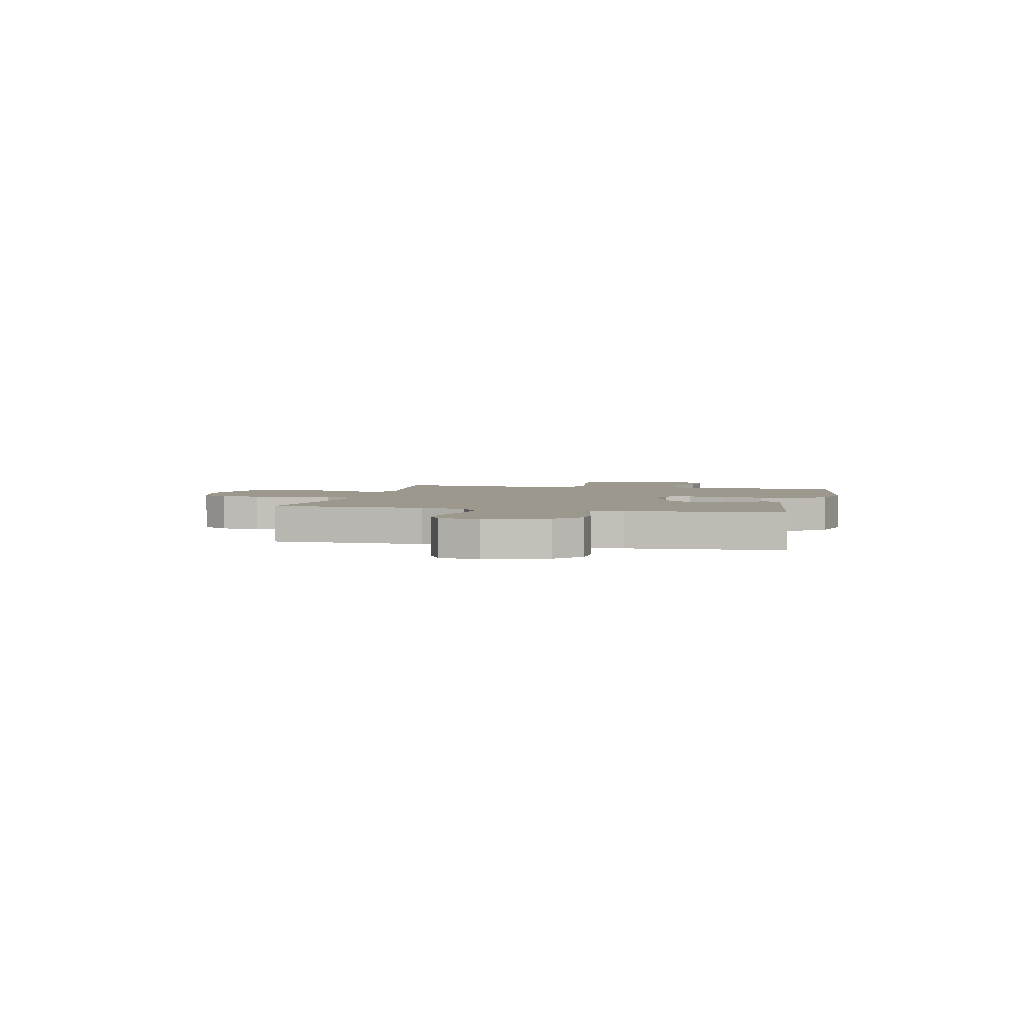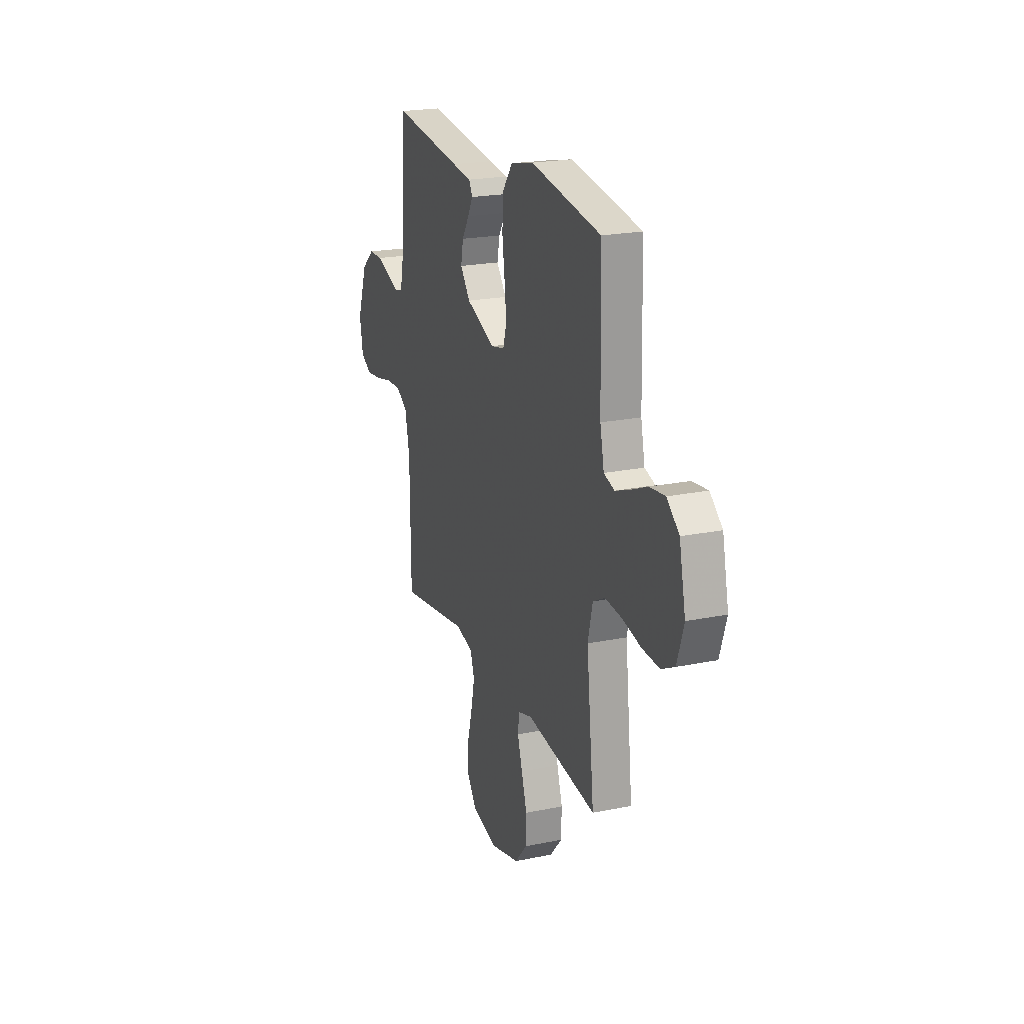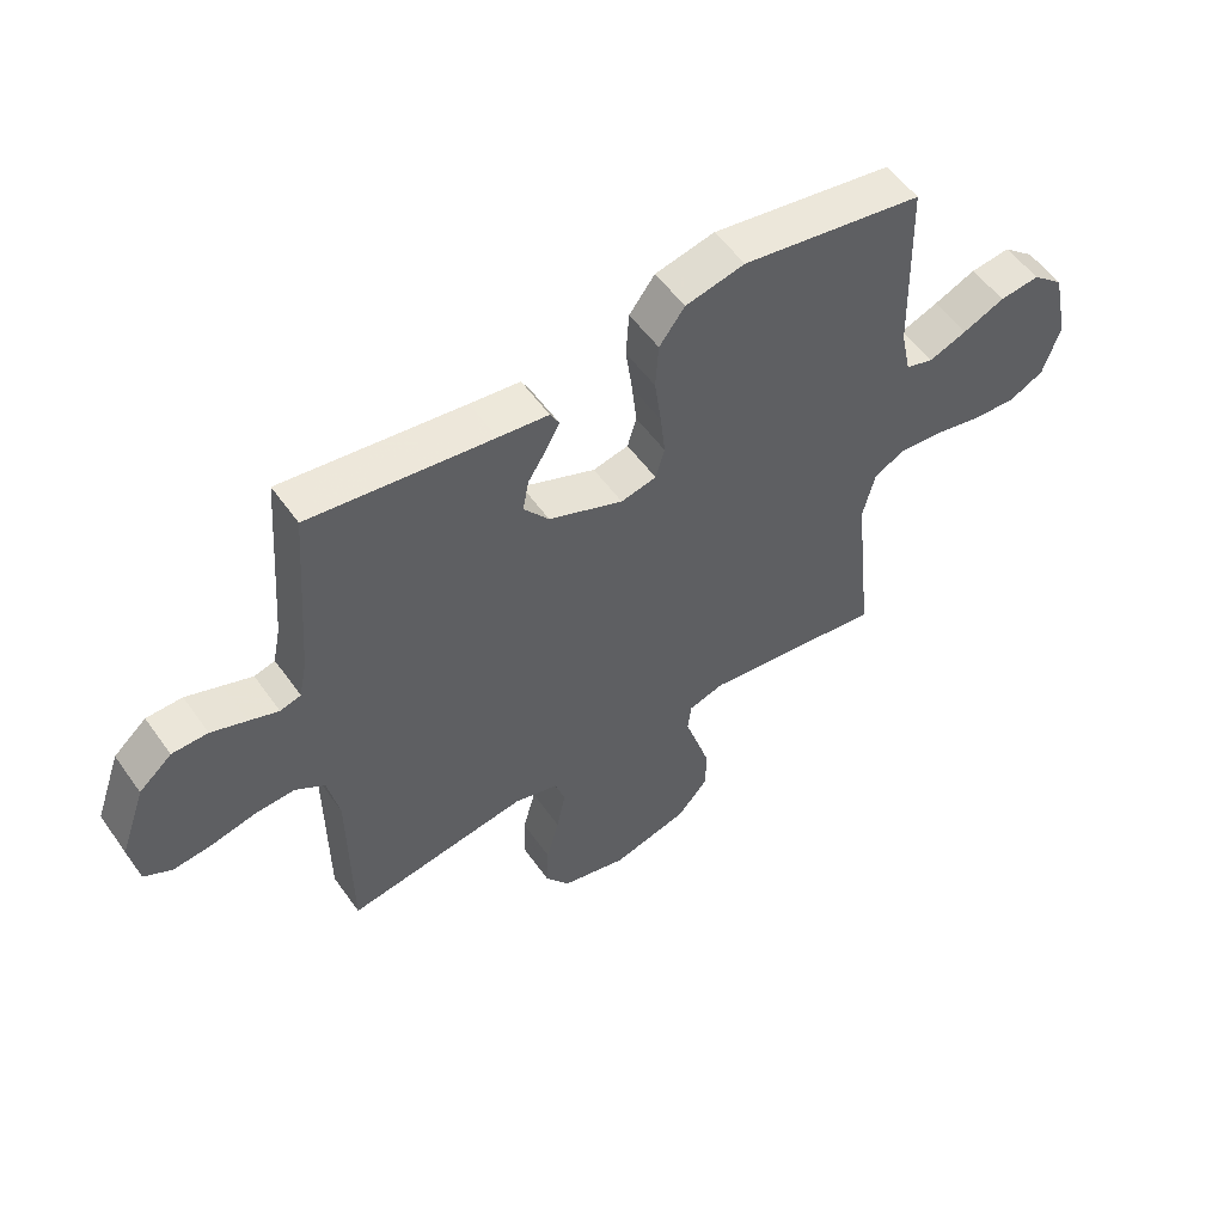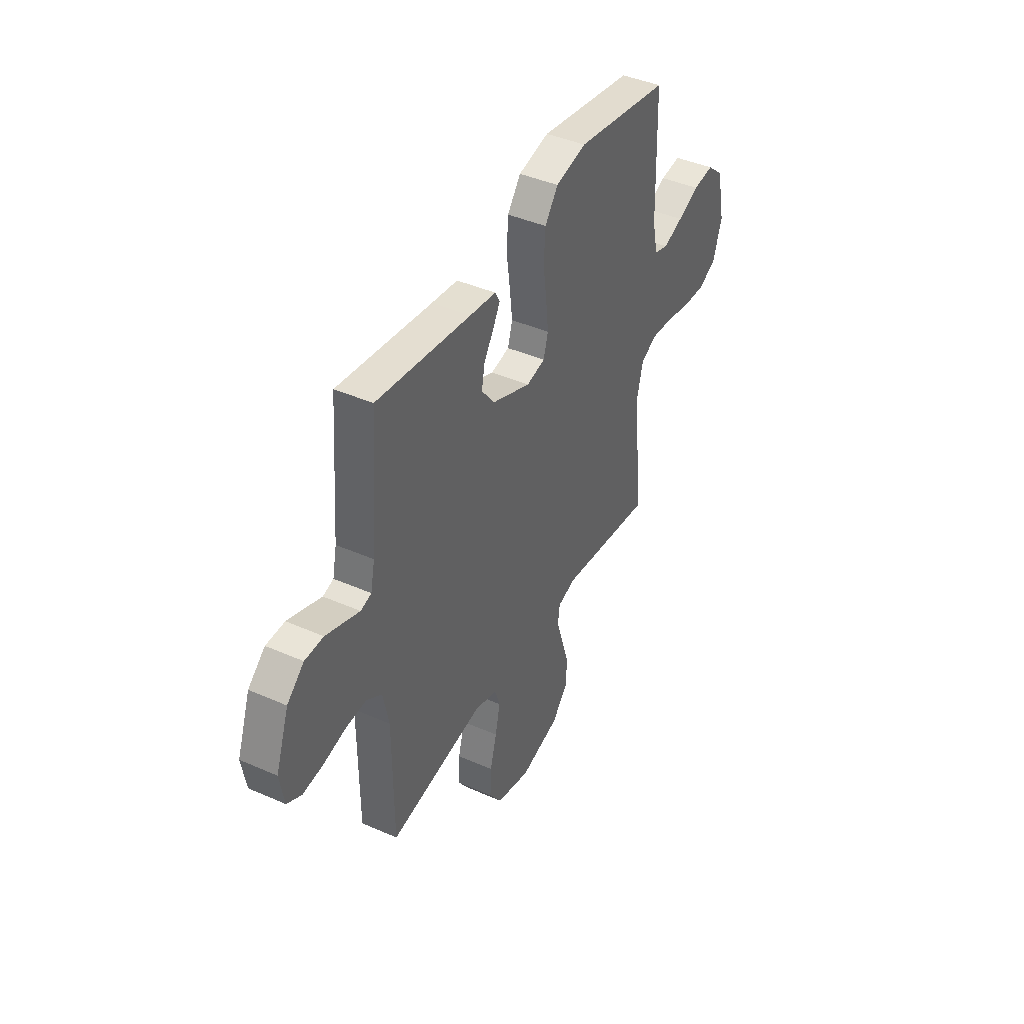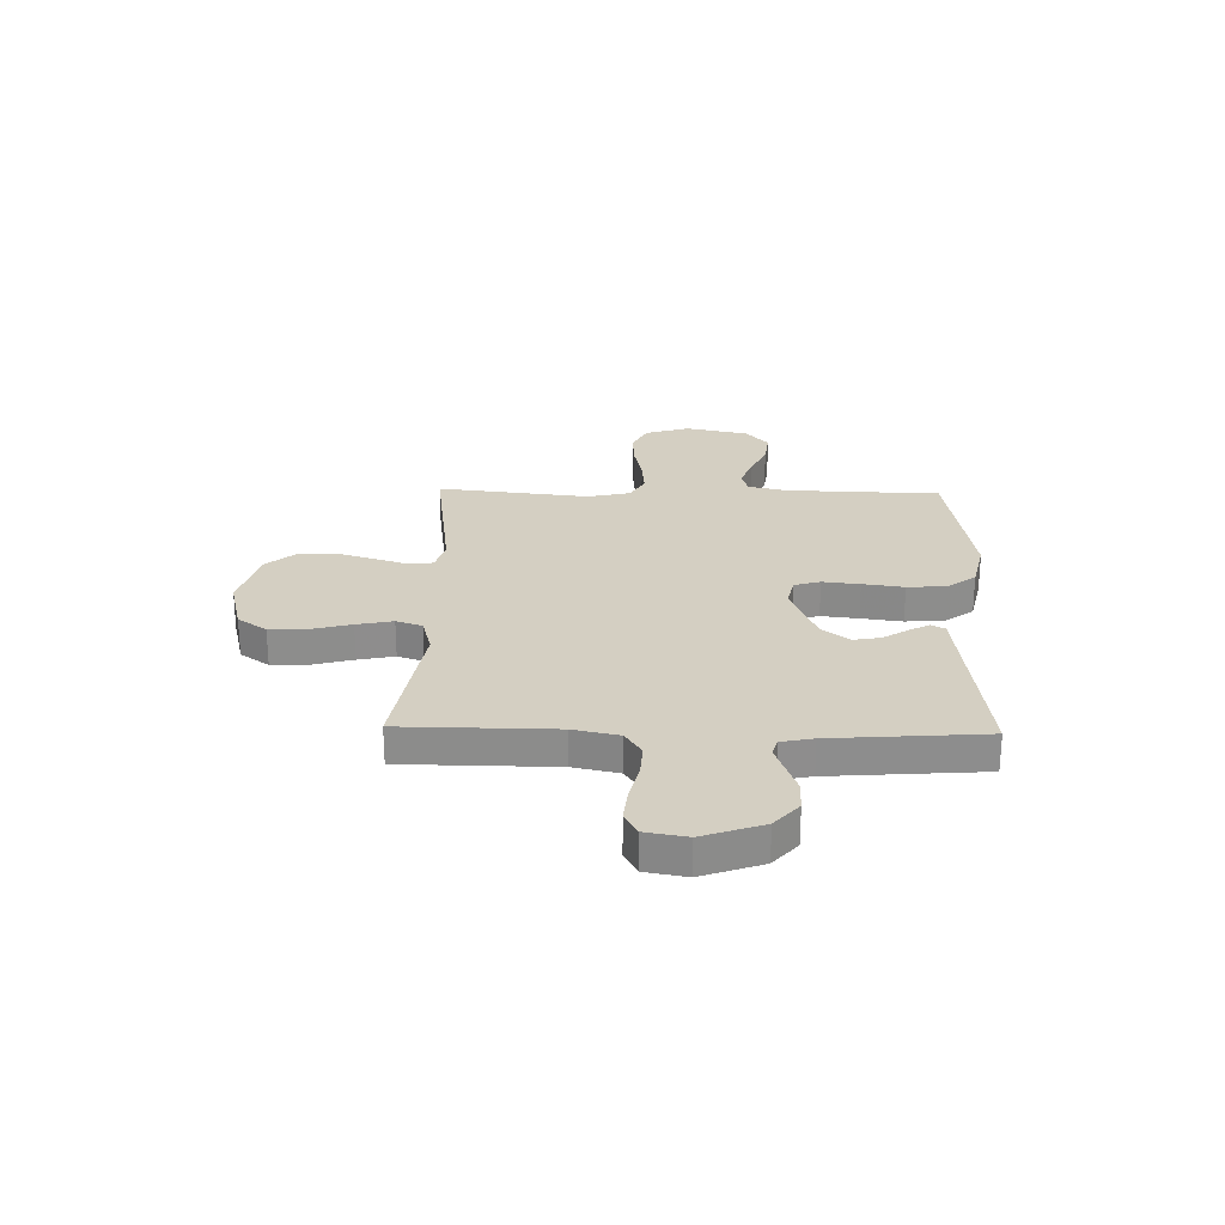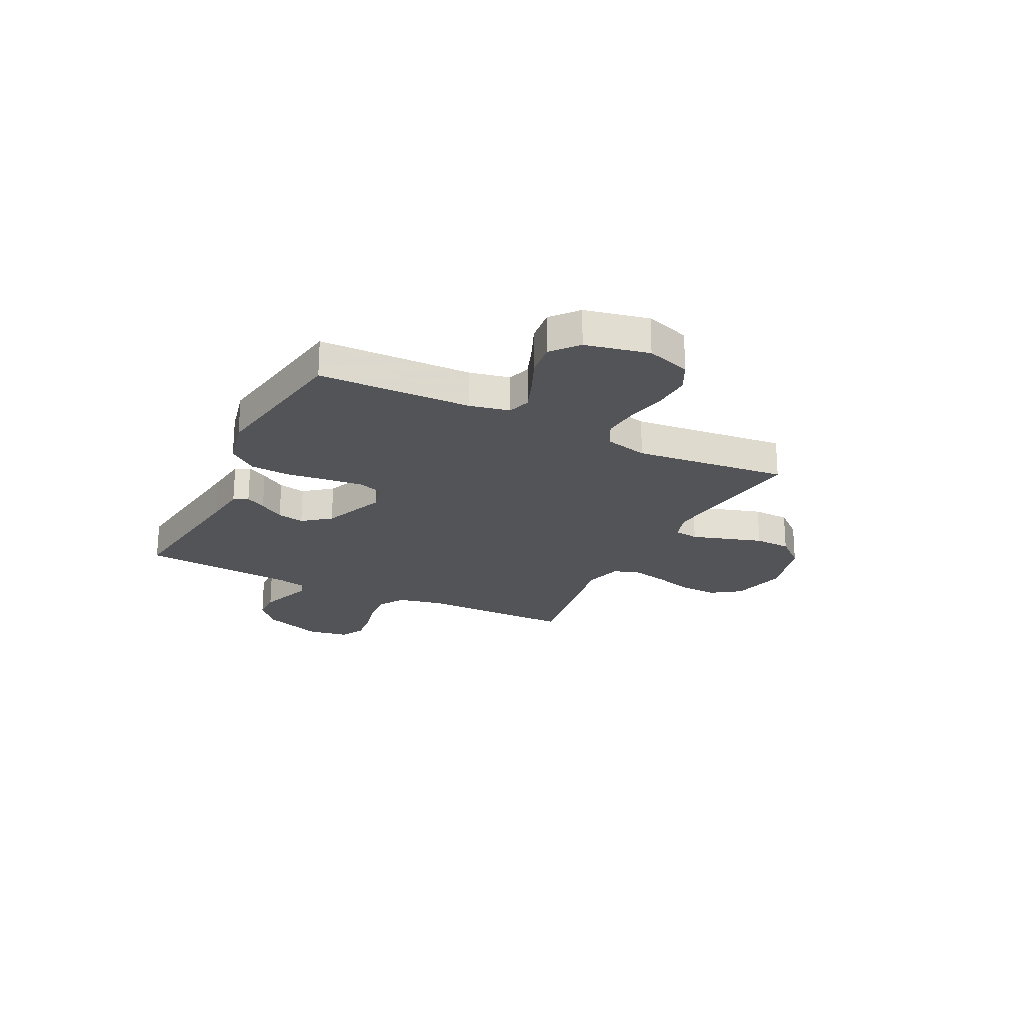
<metadata>
{"format":"obj","ext":"obj","renderer":"f3d","projection":"perspective","resolution":1024,"background":"white","views":[{"elev":3.2,"azim":-76.8,"up":"+Y"},{"elev":21.4,"azim":69.9,"up":"+Z"},{"elev":54.5,"azim":-34.7,"up":"+Z"},{"elev":42.2,"azim":-62.2,"up":"+Z"},{"elev":25.7,"azim":-88.6,"up":"+Y"},{"elev":-22.8,"azim":63.5,"up":"+Y"}]}
</metadata>
<code>
v -0.5 0.07 -0.5
v -0.502 0.07 -0.2
v -0.521 0.07 -0.11
v -0.57 0.07 -0.078
v -0.636 0.07 -0.082
v -0.708 0.07 -0.099
v -0.772 0.07 -0.106
v -0.818 0.07 -0.081
v -0.832 0.07 0
v -0.79 0.07 0.118
v -0.736 0.07 0.165
v -0.677 0.07 0.166
v -0.619 0.07 0.145
v -0.57 0.07 0.127
v -0.536 0.07 0.137
v -0.523 0.07 0.2
v -0.5 0.07 0.5
v -0.2 0.07 0.461
v -0.117 0.07 0.451
v -0.102 0.07 0.423
v -0.124 0.07 0.383
v -0.155 0.07 0.334
v -0.165 0.07 0.281
v -0.123 0.07 0.227
v 0 0.07 0.177
v 0.059 0.07 0.19
v 0.074 0.07 0.241
v 0.066 0.07 0.314
v 0.055 0.07 0.395
v 0.06 0.07 0.471
v 0.102 0.07 0.527
v 0.2 0.07 0.549
v 0.5 0.07 0.5
v 0.508 0.07 0.2
v 0.525 0.07 0.121
v 0.57 0.07 0.107
v 0.633 0.07 0.131
v 0.702 0.07 0.161
v 0.768 0.07 0.169
v 0.82 0.07 0.125
v 0.847 0.07 0
v 0.819 0.07 -0.087
v 0.762 0.07 -0.116
v 0.688 0.07 -0.112
v 0.61 0.07 -0.095
v 0.538 0.07 -0.089
v 0.487 0.07 -0.116
v 0.467 0.07 -0.2
v 0.5 0.07 -0.5
v 0.2 0.07 -0.46
v 0.141 0.07 -0.478
v 0.135 0.07 -0.526
v 0.156 0.07 -0.592
v 0.179 0.07 -0.666
v 0.177 0.07 -0.737
v 0.126 0.07 -0.796
v 0 0.07 -0.83
v -0.109 0.07 -0.803
v -0.149 0.07 -0.746
v -0.146 0.07 -0.672
v -0.125 0.07 -0.594
v -0.11 0.07 -0.523
v -0.127 0.07 -0.472
v -0.2 0.07 -0.452
v -0.5 0 -0.5
v -0.502 0 -0.2
v -0.521 0 -0.11
v -0.57 0 -0.078
v -0.636 0 -0.082
v -0.708 0 -0.099
v -0.772 0 -0.106
v -0.818 0 -0.081
v -0.832 0 0
v -0.79 0 0.118
v -0.736 0 0.165
v -0.677 0 0.166
v -0.619 0 0.145
v -0.57 0 0.127
v -0.536 0 0.137
v -0.523 0 0.2
v -0.5 0 0.5
v -0.2 0 0.461
v -0.117 0 0.451
v -0.102 0 0.423
v -0.124 0 0.383
v -0.155 0 0.334
v -0.165 0 0.281
v -0.123 0 0.227
v 0 0 0.177
v 0.059 0 0.19
v 0.074 0 0.241
v 0.066 0 0.314
v 0.055 0 0.395
v 0.06 0 0.471
v 0.102 0 0.527
v 0.2 0 0.549
v 0.5 0 0.5
v 0.508 0 0.2
v 0.525 0 0.121
v 0.57 0 0.107
v 0.633 0 0.131
v 0.702 0 0.161
v 0.768 0 0.169
v 0.82 0 0.125
v 0.847 0 0
v 0.819 0 -0.087
v 0.762 0 -0.116
v 0.688 0 -0.112
v 0.61 0 -0.095
v 0.538 0 -0.089
v 0.487 0 -0.116
v 0.467 0 -0.2
v 0.5 0 -0.5
v 0.2 0 -0.46
v 0.141 0 -0.478
v 0.135 0 -0.526
v 0.156 0 -0.592
v 0.179 0 -0.666
v 0.177 0 -0.737
v 0.126 0 -0.796
v 0 0 -0.83
v -0.109 0 -0.803
v -0.149 0 -0.746
v -0.146 0 -0.672
v -0.125 0 -0.594
v -0.11 0 -0.523
v -0.127 0 -0.472
v -0.2 0 -0.452
f 59 60 61
f 58 59 61
f 57 58 61
f 56 57 61
f 55 56 61
f 54 55 61
f 53 54 61
f 52 53 61
f 51 52 61 62
f 50 51 62 63
f 48 49 50
f 50 63 64
f 48 50 64
f 47 48 64
f 43 44 45
f 42 43 45
f 41 42 45
f 40 41 45
f 39 40 45
f 38 39 45
f 37 38 45
f 36 37 45 46
f 64 1 2
f 47 64 2
f 46 47 2
f 36 46 2
f 35 36 2
f 32 33 34
f 31 32 34
f 30 31 34
f 29 30 34
f 28 29 34
f 20 21 22
f 19 20 22
f 18 19 22
f 18 22 23
f 17 18 23
f 16 17 23
f 15 16 23 24
f 12 13 14
f 11 12 14
f 10 11 14
f 9 10 14
f 8 9 14
f 7 8 14
f 6 7 14
f 5 6 14
f 15 24 25
f 14 15 25
f 5 14 25
f 4 5 25
f 35 2 3
f 27 28 34 35
f 26 27 35
f 25 26 35
f 4 25 35
f 3 4 35
f 125 124 123
f 125 123 122
f 125 122 121
f 125 121 120
f 125 120 119
f 125 119 118
f 125 118 117
f 125 117 116
f 126 125 116 115
f 127 126 115 114
f 114 113 112
f 128 127 114
f 128 114 112
f 128 112 111
f 109 108 107
f 109 107 106
f 109 106 105
f 109 105 104
f 109 104 103
f 109 103 102
f 109 102 101
f 110 109 101 100
f 66 65 128
f 66 128 111
f 66 111 110
f 66 110 100
f 66 100 99
f 98 97 96
f 98 96 95
f 98 95 94
f 98 94 93
f 98 93 92
f 86 85 84
f 86 84 83
f 86 83 82
f 87 86 82
f 87 82 81
f 87 81 80
f 88 87 80 79
f 78 77 76
f 78 76 75
f 78 75 74
f 78 74 73
f 78 73 72
f 78 72 71
f 78 71 70
f 78 70 69
f 89 88 79
f 89 79 78
f 89 78 69
f 89 69 68
f 67 66 99
f 99 98 92 91
f 99 91 90
f 99 90 89
f 99 89 68
f 99 68 67
f 1 65 66 2
f 2 66 67 3
f 3 67 68 4
f 4 68 69 5
f 5 69 70 6
f 6 70 71 7
f 7 71 72 8
f 8 72 73 9
f 9 73 74 10
f 10 74 75 11
f 11 75 76 12
f 12 76 77 13
f 13 77 78 14
f 14 78 79 15
f 15 79 80 16
f 16 80 81 17
f 17 81 82 18
f 18 82 83 19
f 19 83 84 20
f 20 84 85 21
f 21 85 86 22
f 22 86 87 23
f 23 87 88 24
f 24 88 89 25
f 25 89 90 26
f 26 90 91 27
f 27 91 92 28
f 28 92 93 29
f 29 93 94 30
f 30 94 95 31
f 31 95 96 32
f 32 96 97 33
f 33 97 98 34
f 34 98 99 35
f 35 99 100 36
f 36 100 101 37
f 37 101 102 38
f 38 102 103 39
f 39 103 104 40
f 40 104 105 41
f 41 105 106 42
f 42 106 107 43
f 43 107 108 44
f 44 108 109 45
f 45 109 110 46
f 46 110 111 47
f 47 111 112 48
f 48 112 113 49
f 49 113 114 50
f 50 114 115 51
f 51 115 116 52
f 52 116 117 53
f 53 117 118 54
f 54 118 119 55
f 55 119 120 56
f 56 120 121 57
f 57 121 122 58
f 58 122 123 59
f 59 123 124 60
f 60 124 125 61
f 61 125 126 62
f 62 126 127 63
f 63 127 128 64
f 64 128 65 1

</code>
